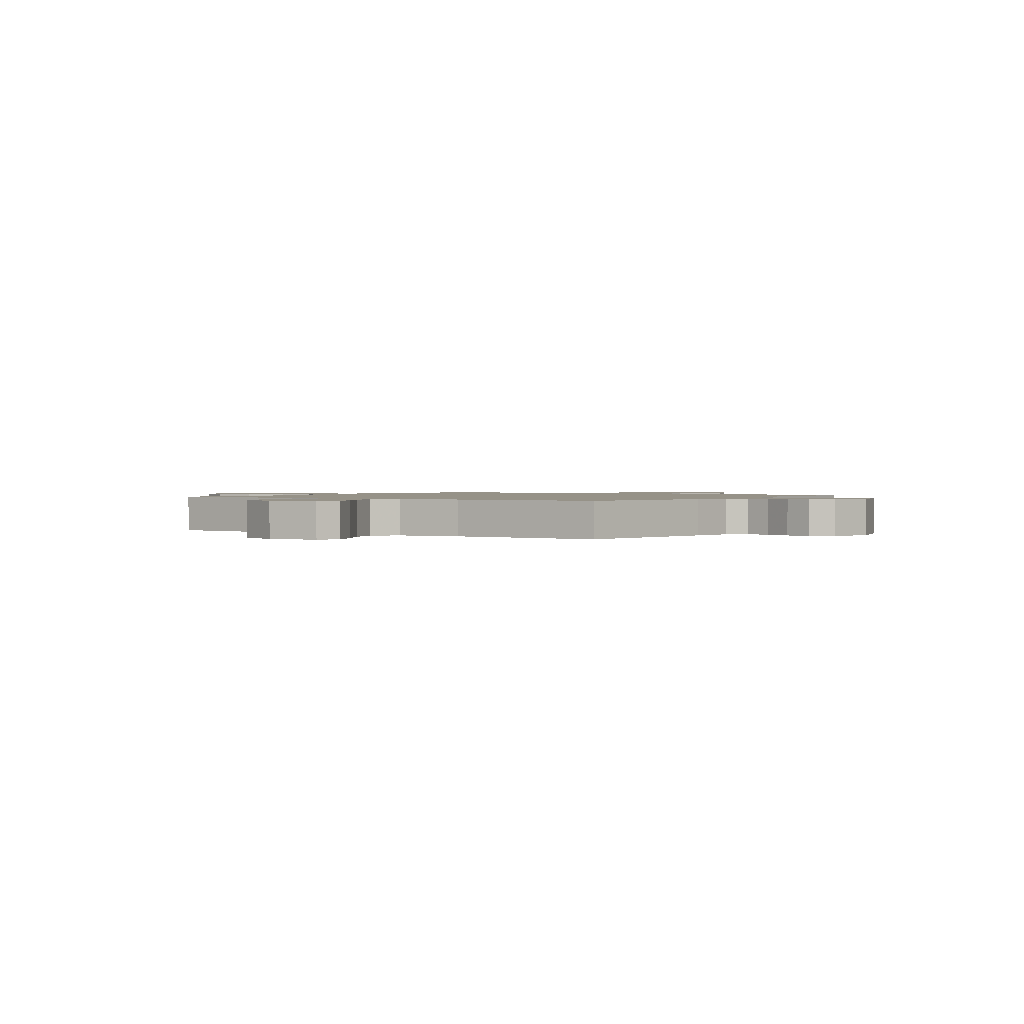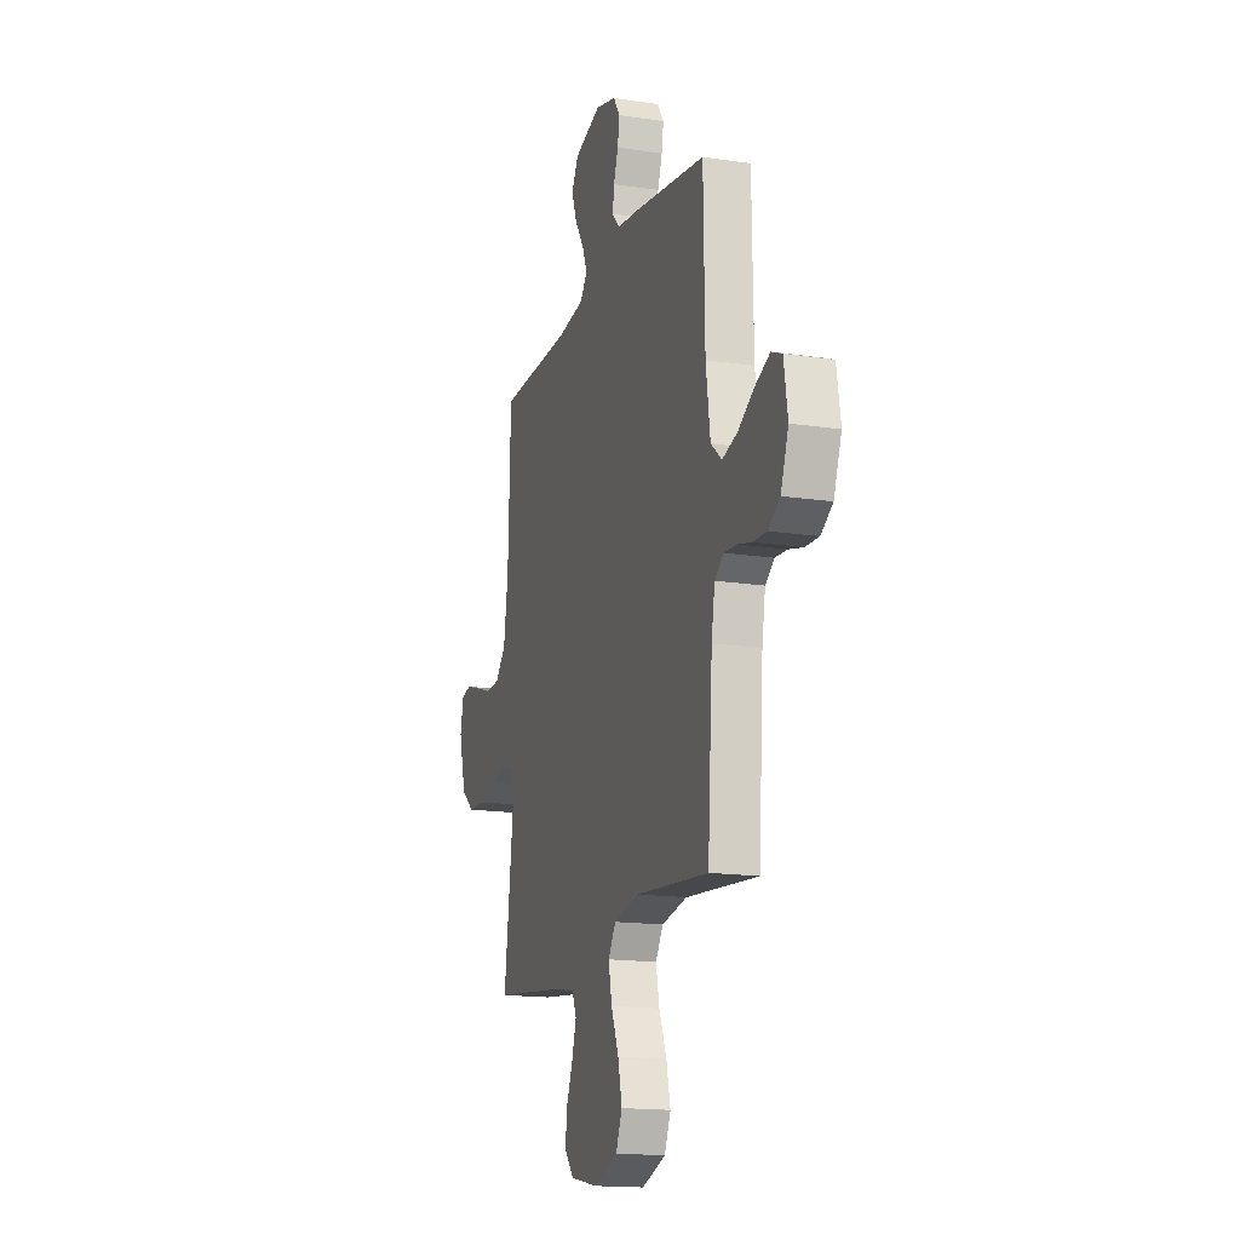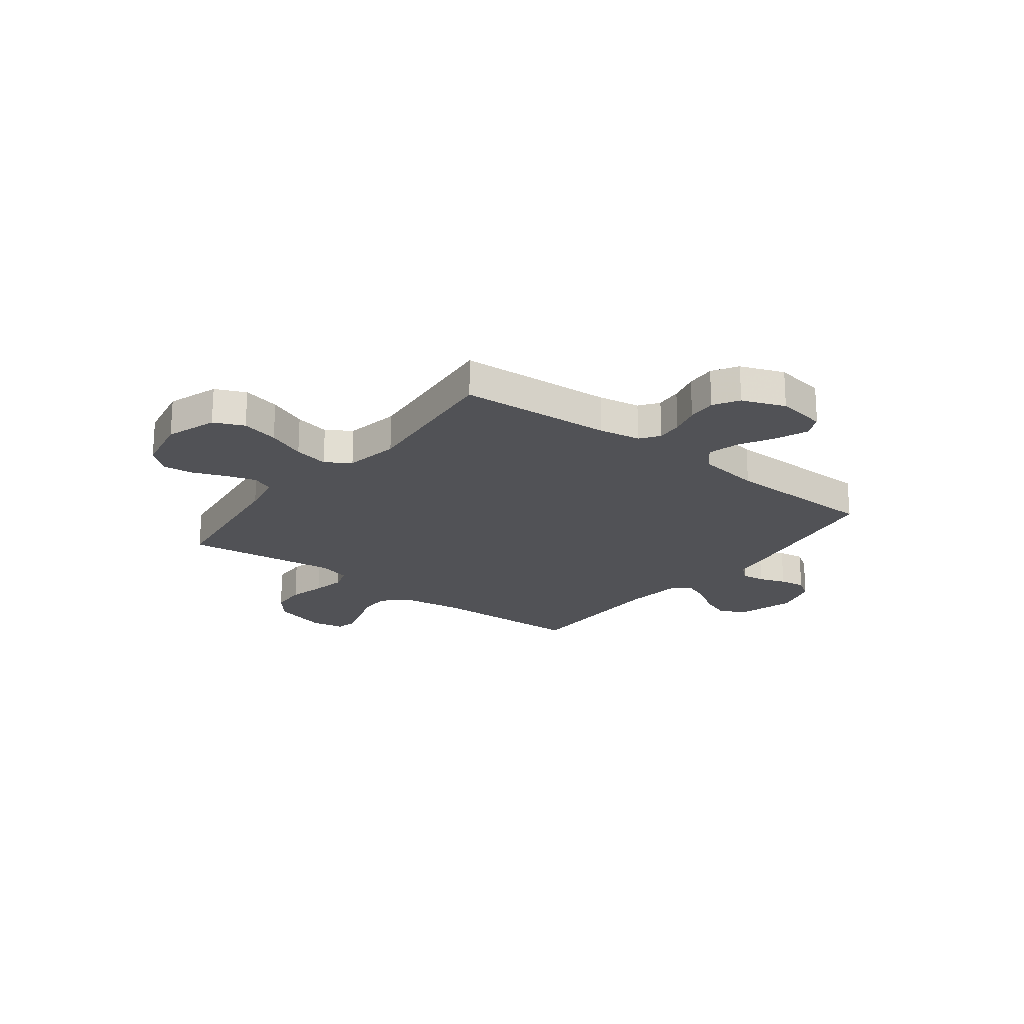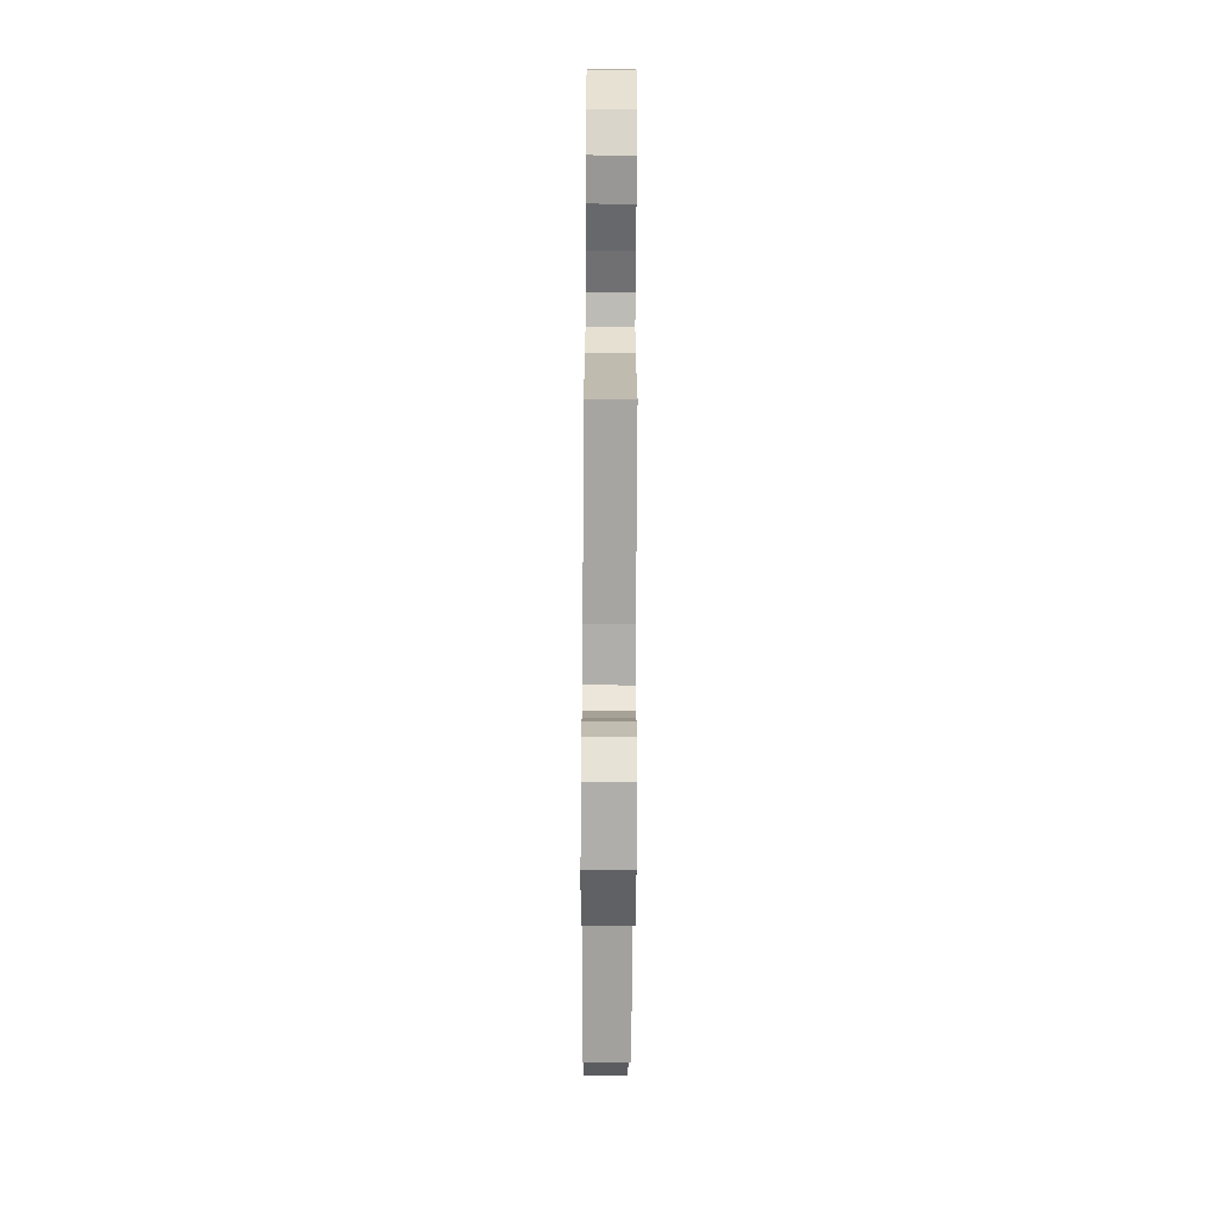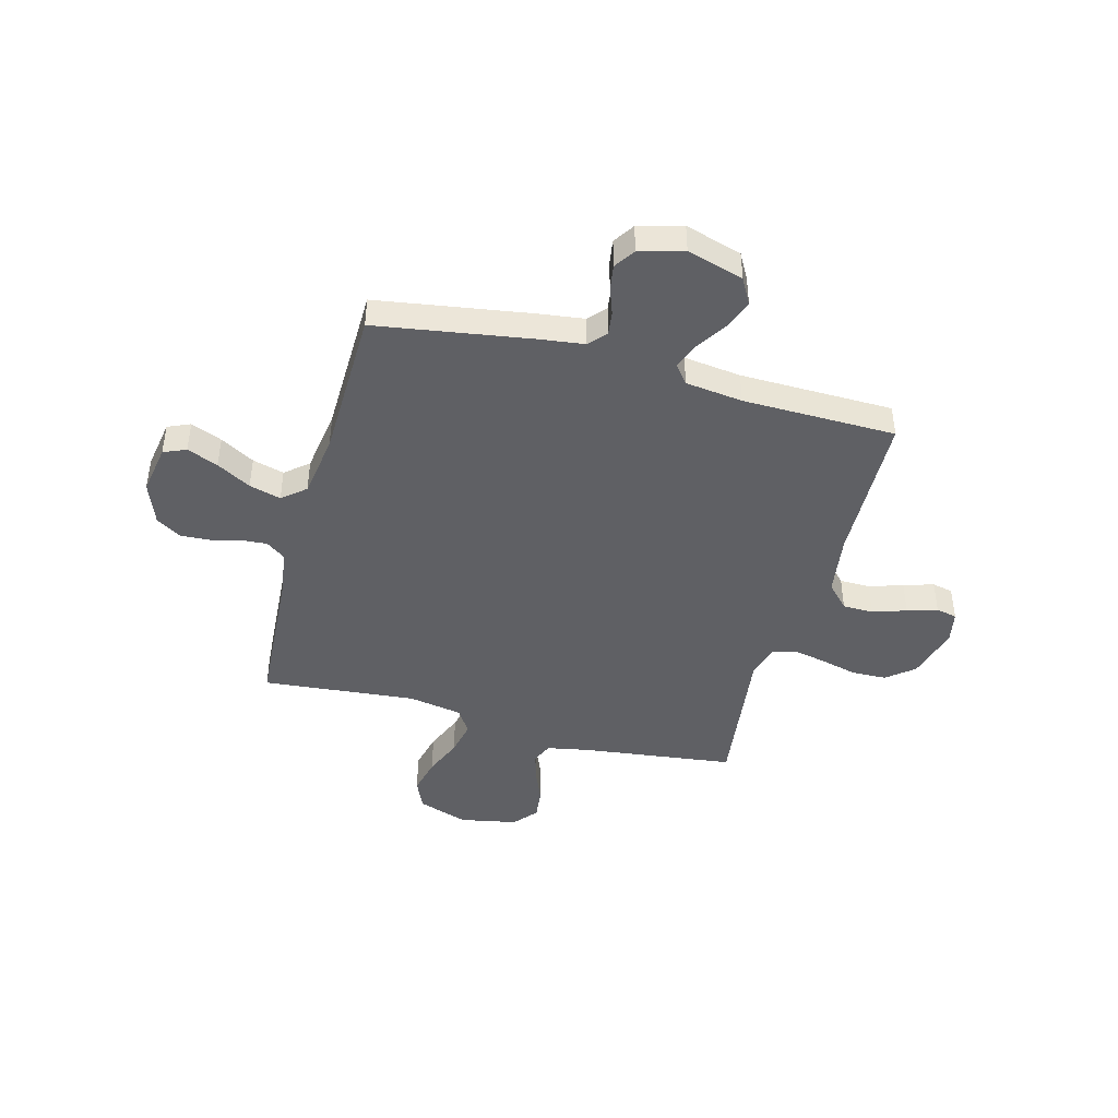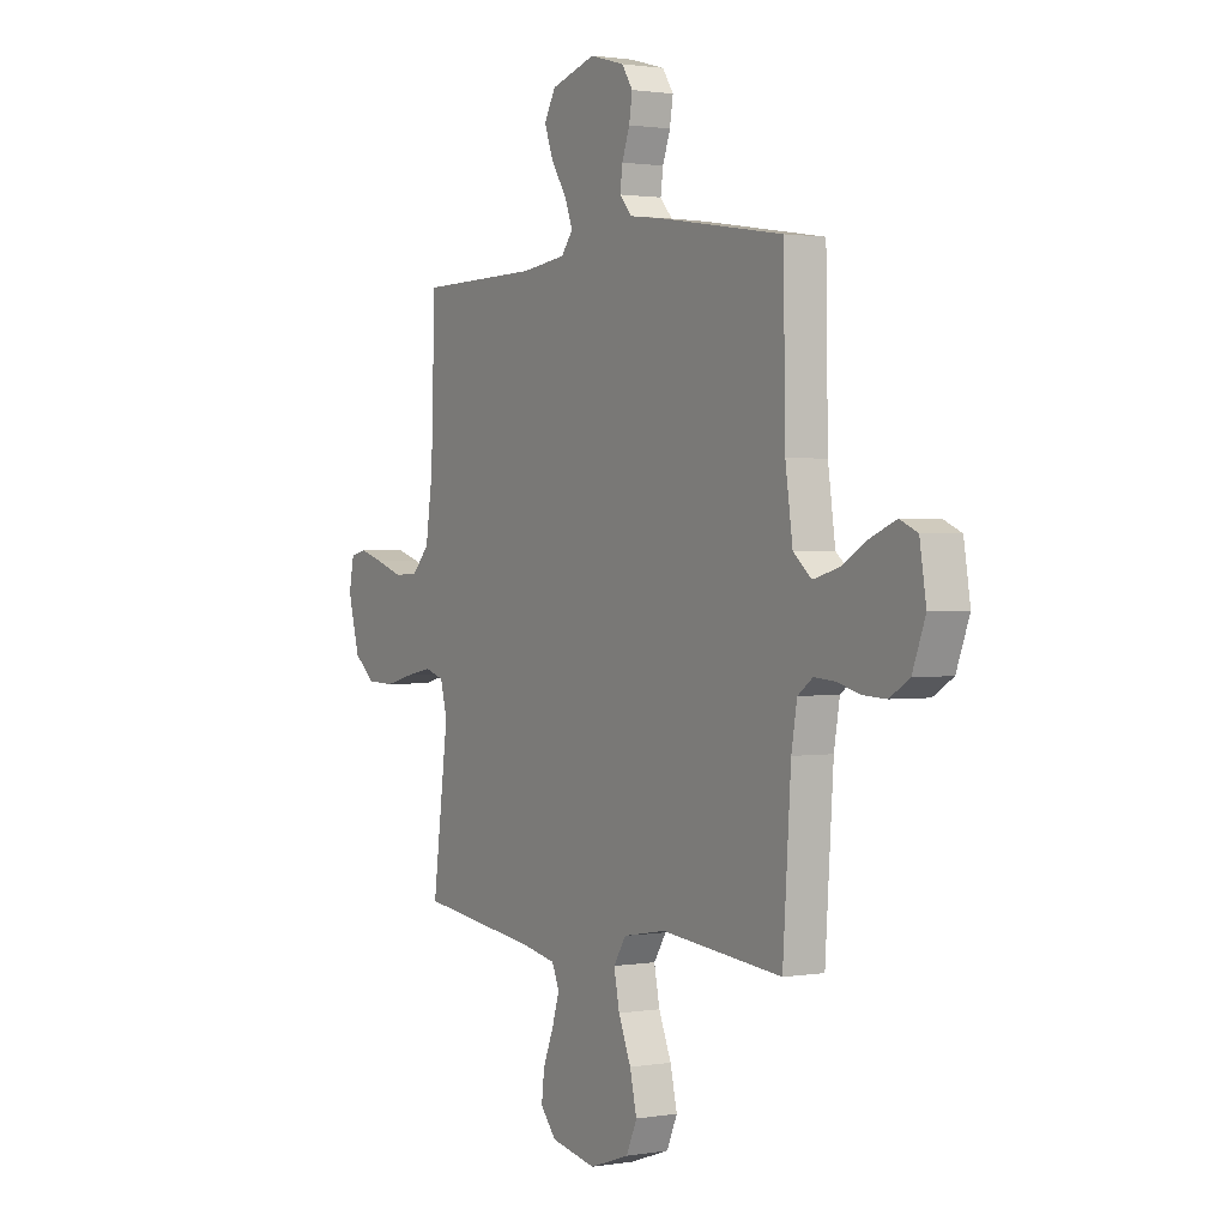
<metadata>
{"format":"obj","ext":"obj","renderer":"f3d","projection":"perspective","resolution":1024,"background":"white","views":[{"elev":1.2,"azim":-55.6,"up":"+Y"},{"elev":-16.4,"azim":-107.2,"up":"+Z"},{"elev":-21.3,"azim":-127.5,"up":"+Y"},{"elev":-66.5,"azim":89.7,"up":"+Z"},{"elev":-43.9,"azim":-15.2,"up":"+Y"},{"elev":1.4,"azim":-121.3,"up":"+Z"}]}
</metadata>
<code>
v -0.5 0.07 -0.5
v -0.52 0.07 -0.2
v -0.534 0.07 -0.119
v -0.571 0.07 -0.092
v -0.622 0.07 -0.096
v -0.68 0.07 -0.111
v -0.737 0.07 -0.114
v -0.786 0.07 -0.084
v -0.818 0.07 0
v -0.802 0.07 0.098
v -0.758 0.07 0.117
v -0.697 0.07 0.092
v -0.63 0.07 0.054
v -0.568 0.07 0.037
v -0.523 0.07 0.075
v -0.505 0.07 0.2
v -0.5 0.07 0.5
v -0.2 0.07 0.548
v -0.11 0.07 0.56
v -0.08 0.07 0.594
v -0.086 0.07 0.64
v -0.105 0.07 0.692
v -0.113 0.07 0.742
v -0.086 0.07 0.783
v 0 0.07 0.807
v 0.111 0.07 0.774
v 0.139 0.07 0.724
v 0.117 0.07 0.665
v 0.079 0.07 0.606
v 0.059 0.07 0.555
v 0.088 0.07 0.518
v 0.2 0.07 0.504
v 0.5 0.07 0.5
v 0.51 0.07 0.2
v 0.528 0.07 0.08
v 0.572 0.07 0.033
v 0.632 0.07 0.032
v 0.698 0.07 0.054
v 0.757 0.07 0.072
v 0.798 0.07 0.063
v 0.811 0.07 0
v 0.782 0.07 -0.107
v 0.729 0.07 -0.15
v 0.661 0.07 -0.152
v 0.589 0.07 -0.134
v 0.525 0.07 -0.121
v 0.478 0.07 -0.136
v 0.461 0.07 -0.2
v 0.5 0.07 -0.5
v 0.2 0.07 -0.538
v 0.118 0.07 -0.554
v 0.1 0.07 -0.596
v 0.118 0.07 -0.655
v 0.144 0.07 -0.719
v 0.151 0.07 -0.779
v 0.112 0.07 -0.825
v 0 0.07 -0.847
v -0.099 0.07 -0.813
v -0.125 0.07 -0.754
v -0.108 0.07 -0.681
v -0.077 0.07 -0.606
v -0.063 0.07 -0.538
v -0.094 0.07 -0.49
v -0.2 0.07 -0.471
v -0.5 0 -0.5
v -0.52 0 -0.2
v -0.534 0 -0.119
v -0.571 0 -0.092
v -0.622 0 -0.096
v -0.68 0 -0.111
v -0.737 0 -0.114
v -0.786 0 -0.084
v -0.818 0 0
v -0.802 0 0.098
v -0.758 0 0.117
v -0.697 0 0.092
v -0.63 0 0.054
v -0.568 0 0.037
v -0.523 0 0.075
v -0.505 0 0.2
v -0.5 0 0.5
v -0.2 0 0.548
v -0.11 0 0.56
v -0.08 0 0.594
v -0.086 0 0.64
v -0.105 0 0.692
v -0.113 0 0.742
v -0.086 0 0.783
v 0 0 0.807
v 0.111 0 0.774
v 0.139 0 0.724
v 0.117 0 0.665
v 0.079 0 0.606
v 0.059 0 0.555
v 0.088 0 0.518
v 0.2 0 0.504
v 0.5 0 0.5
v 0.51 0 0.2
v 0.528 0 0.08
v 0.572 0 0.033
v 0.632 0 0.032
v 0.698 0 0.054
v 0.757 0 0.072
v 0.798 0 0.063
v 0.811 0 0
v 0.782 0 -0.107
v 0.729 0 -0.15
v 0.661 0 -0.152
v 0.589 0 -0.134
v 0.525 0 -0.121
v 0.478 0 -0.136
v 0.461 0 -0.2
v 0.5 0 -0.5
v 0.2 0 -0.538
v 0.118 0 -0.554
v 0.1 0 -0.596
v 0.118 0 -0.655
v 0.144 0 -0.719
v 0.151 0 -0.779
v 0.112 0 -0.825
v 0 0 -0.847
v -0.099 0 -0.813
v -0.125 0 -0.754
v -0.108 0 -0.681
v -0.077 0 -0.606
v -0.063 0 -0.538
v -0.094 0 -0.49
v -0.2 0 -0.471
f 59 60 61
f 58 59 61
f 57 58 61
f 56 57 61
f 55 56 61
f 54 55 61
f 53 54 61
f 52 53 61 62
f 51 52 62 63
f 48 49 50
f 50 51 63
f 48 50 63
f 47 48 63
f 43 44 45
f 42 43 45
f 41 42 45
f 40 41 45
f 39 40 45
f 38 39 45
f 37 38 45
f 36 37 45 46
f 35 36 46 47
f 32 33 34
f 47 63 64
f 35 47 64
f 34 35 64
f 32 34 64
f 31 32 64
f 27 28 29
f 26 27 29
f 25 26 29
f 24 25 29
f 23 24 29
f 22 23 29
f 21 22 29
f 20 21 29 30
f 16 17 18 19
f 15 16 19
f 64 1 2
f 31 64 2
f 30 31 2
f 20 30 2
f 19 20 2
f 15 19 2
f 11 12 13
f 10 11 13
f 9 10 13
f 8 9 13
f 7 8 13
f 6 7 13
f 5 6 13
f 15 2 3
f 14 15 3 4
f 4 5 13 14
f 125 124 123
f 125 123 122
f 125 122 121
f 125 121 120
f 125 120 119
f 125 119 118
f 125 118 117
f 126 125 117 116
f 127 126 116 115
f 114 113 112
f 127 115 114
f 127 114 112
f 127 112 111
f 109 108 107
f 109 107 106
f 109 106 105
f 109 105 104
f 109 104 103
f 109 103 102
f 109 102 101
f 110 109 101 100
f 111 110 100 99
f 98 97 96
f 128 127 111
f 128 111 99
f 128 99 98
f 128 98 96
f 128 96 95
f 93 92 91
f 93 91 90
f 93 90 89
f 93 89 88
f 93 88 87
f 93 87 86
f 93 86 85
f 94 93 85 84
f 83 82 81 80
f 83 80 79
f 66 65 128
f 66 128 95
f 66 95 94
f 66 94 84
f 66 84 83
f 66 83 79
f 77 76 75
f 77 75 74
f 77 74 73
f 77 73 72
f 77 72 71
f 77 71 70
f 77 70 69
f 67 66 79
f 68 67 79 78
f 78 77 69 68
f 1 65 66 2
f 2 66 67 3
f 3 67 68 4
f 4 68 69 5
f 5 69 70 6
f 6 70 71 7
f 7 71 72 8
f 8 72 73 9
f 9 73 74 10
f 10 74 75 11
f 11 75 76 12
f 12 76 77 13
f 13 77 78 14
f 14 78 79 15
f 15 79 80 16
f 16 80 81 17
f 17 81 82 18
f 18 82 83 19
f 19 83 84 20
f 20 84 85 21
f 21 85 86 22
f 22 86 87 23
f 23 87 88 24
f 24 88 89 25
f 25 89 90 26
f 26 90 91 27
f 27 91 92 28
f 28 92 93 29
f 29 93 94 30
f 30 94 95 31
f 31 95 96 32
f 32 96 97 33
f 33 97 98 34
f 34 98 99 35
f 35 99 100 36
f 36 100 101 37
f 37 101 102 38
f 38 102 103 39
f 39 103 104 40
f 40 104 105 41
f 41 105 106 42
f 42 106 107 43
f 43 107 108 44
f 44 108 109 45
f 45 109 110 46
f 46 110 111 47
f 47 111 112 48
f 48 112 113 49
f 49 113 114 50
f 50 114 115 51
f 51 115 116 52
f 52 116 117 53
f 53 117 118 54
f 54 118 119 55
f 55 119 120 56
f 56 120 121 57
f 57 121 122 58
f 58 122 123 59
f 59 123 124 60
f 60 124 125 61
f 61 125 126 62
f 62 126 127 63
f 63 127 128 64
f 64 128 65 1

</code>
